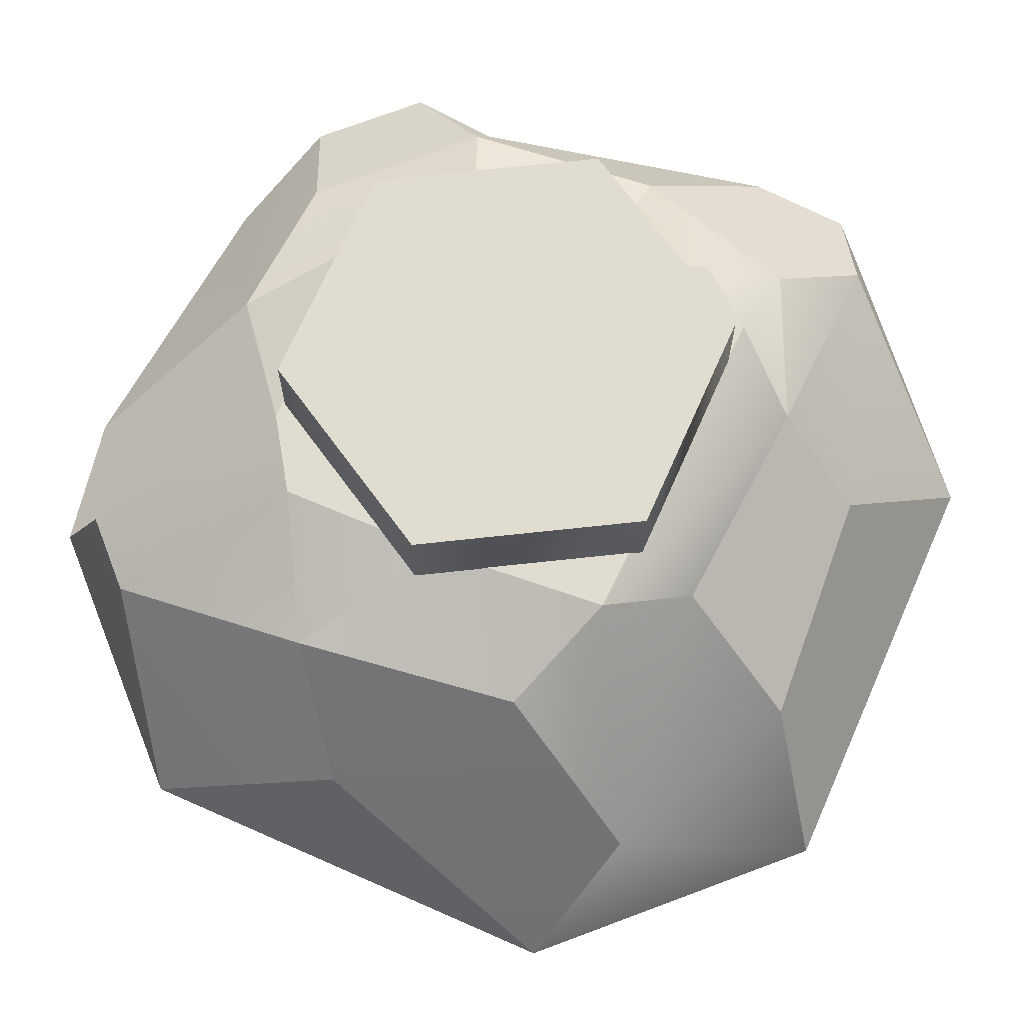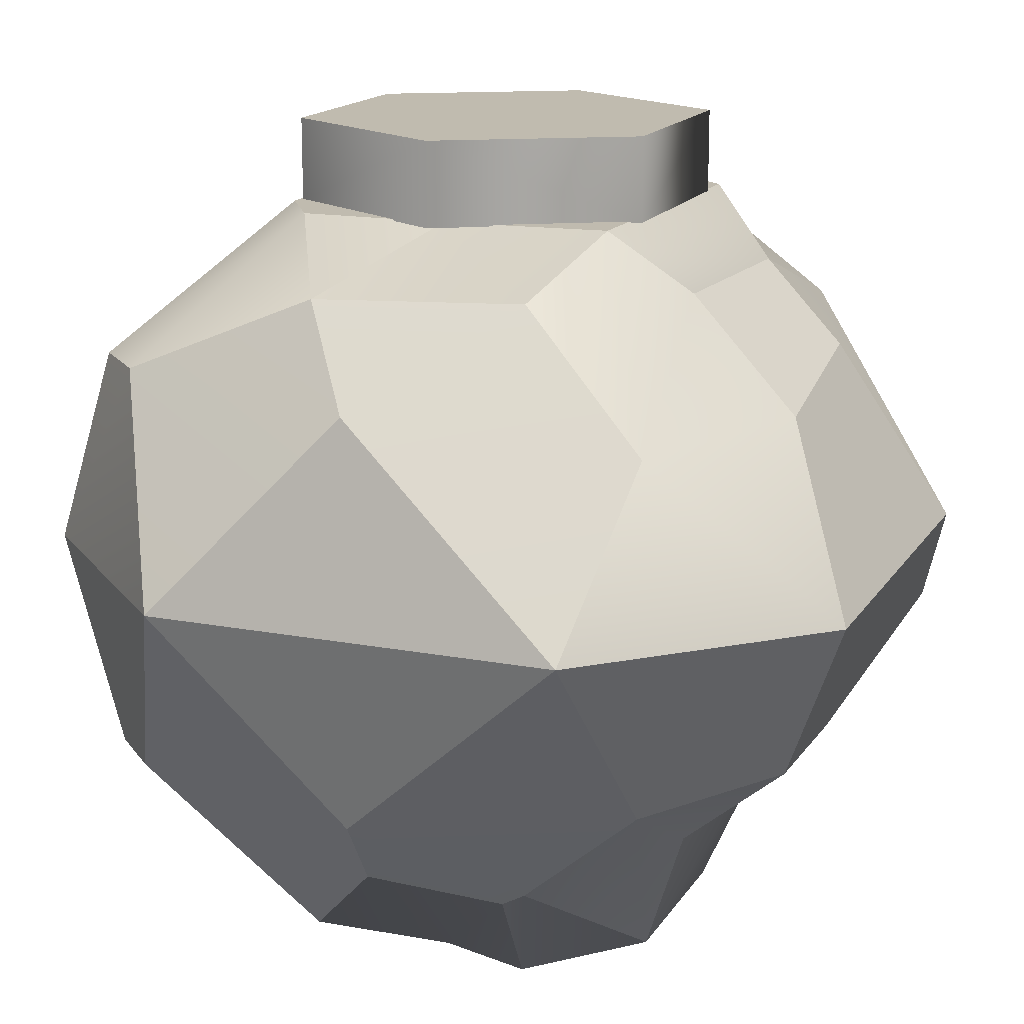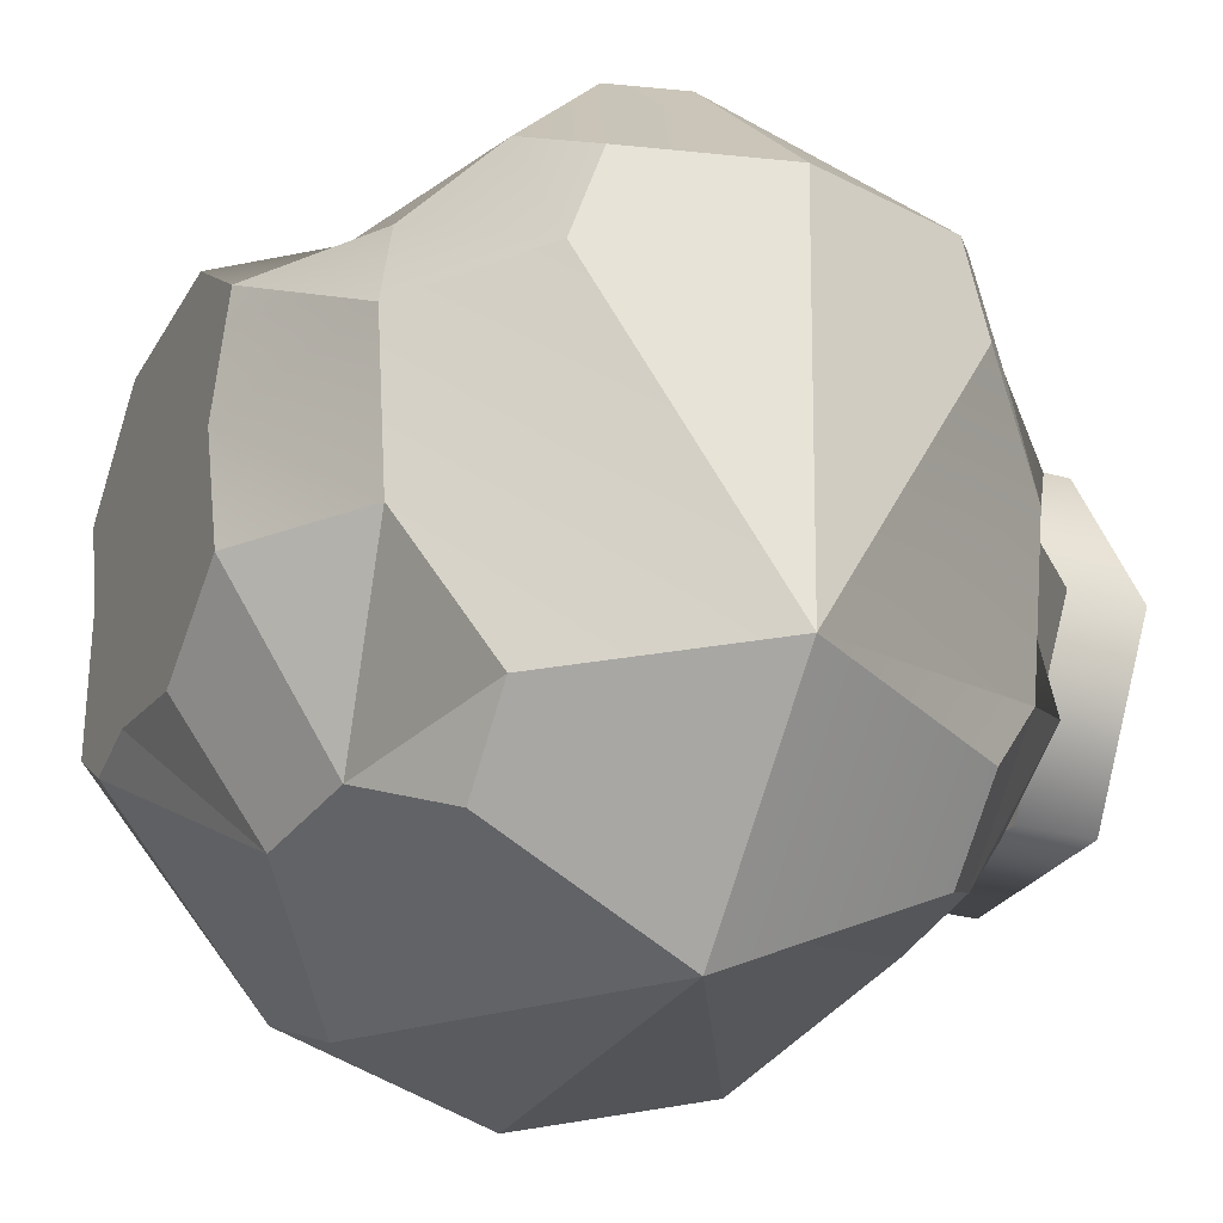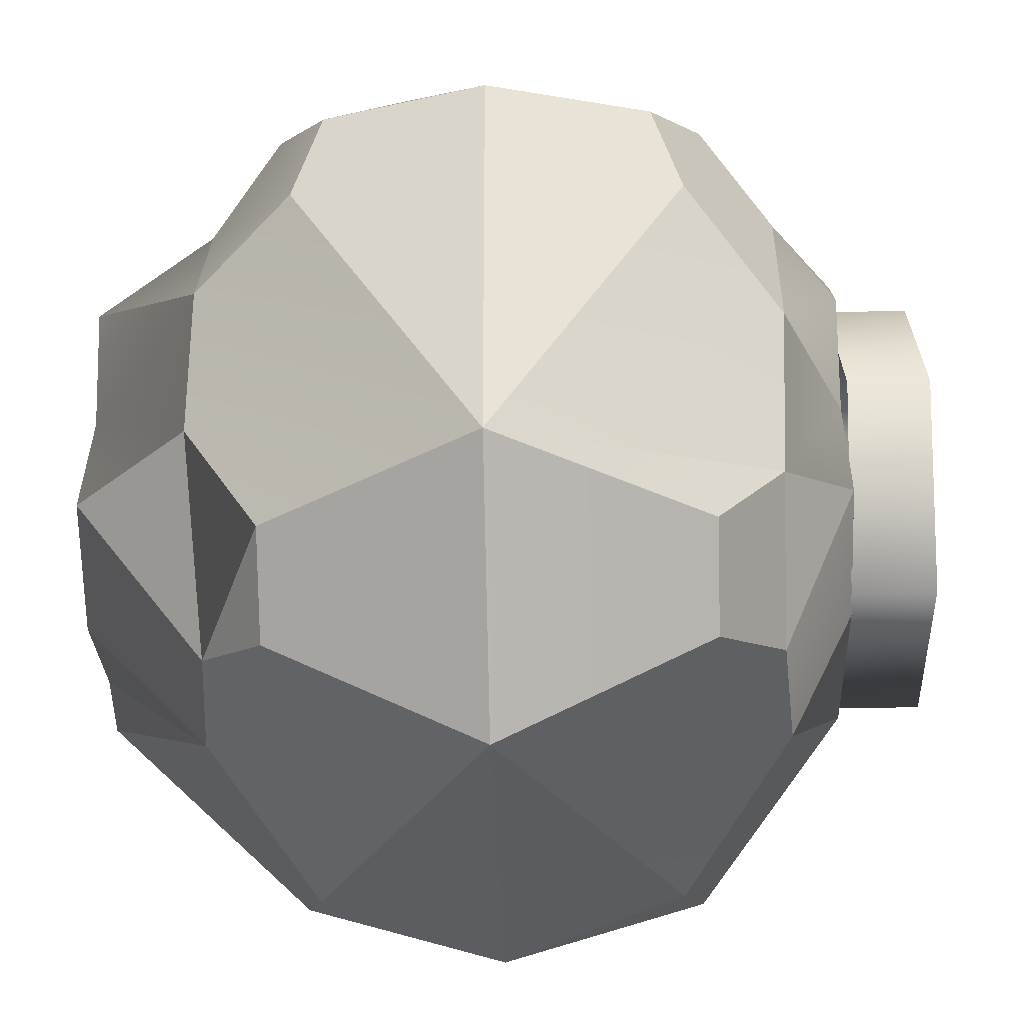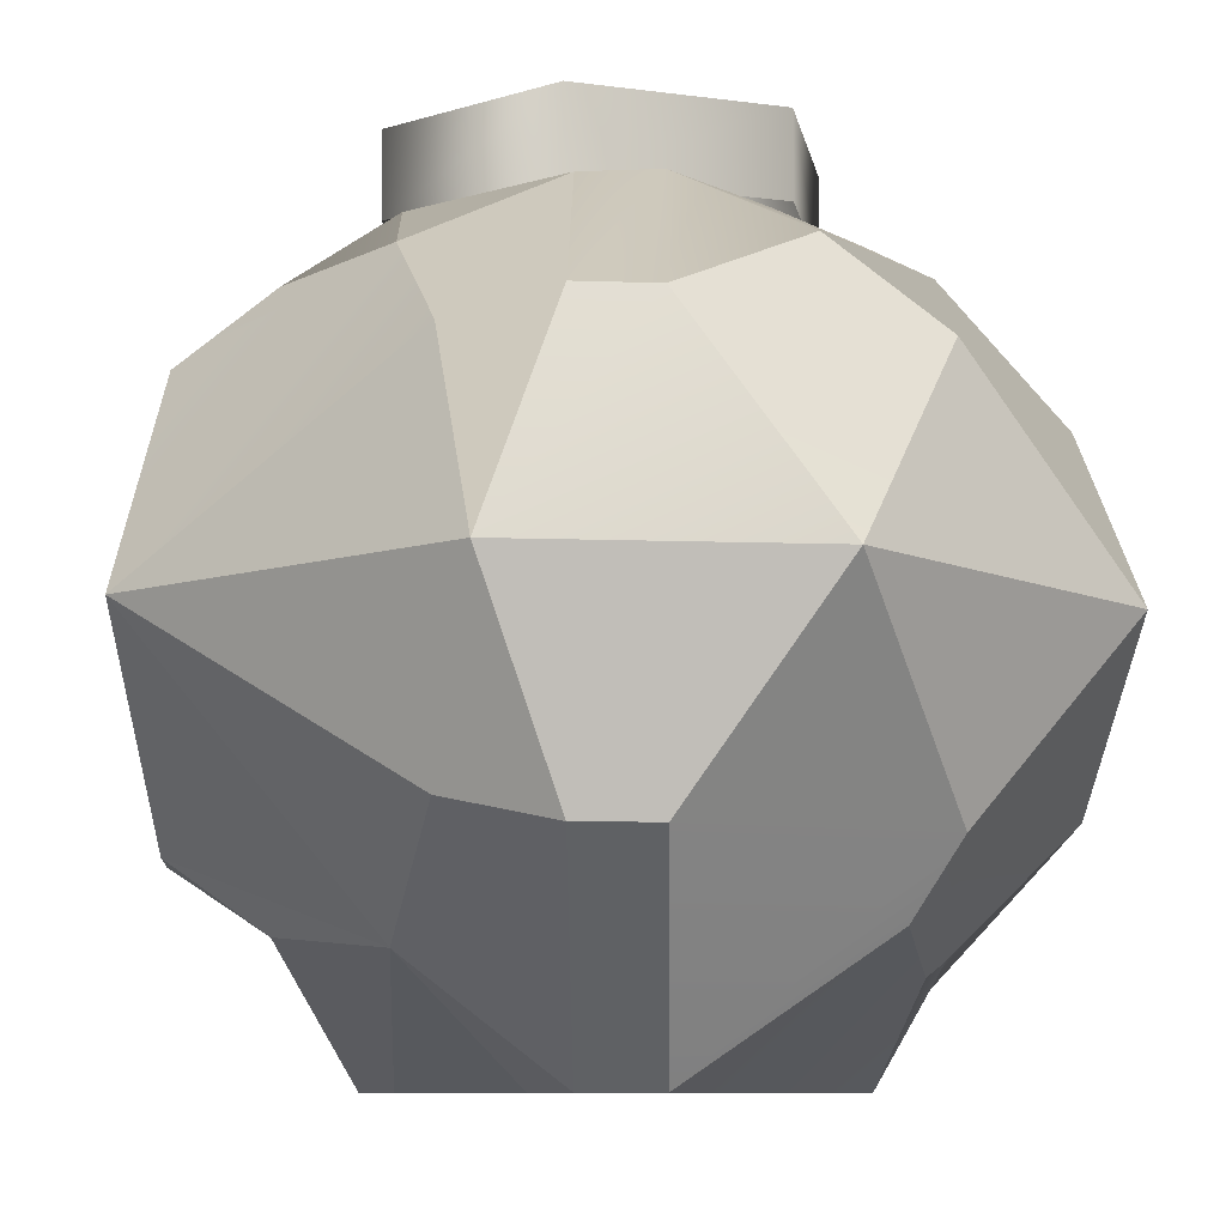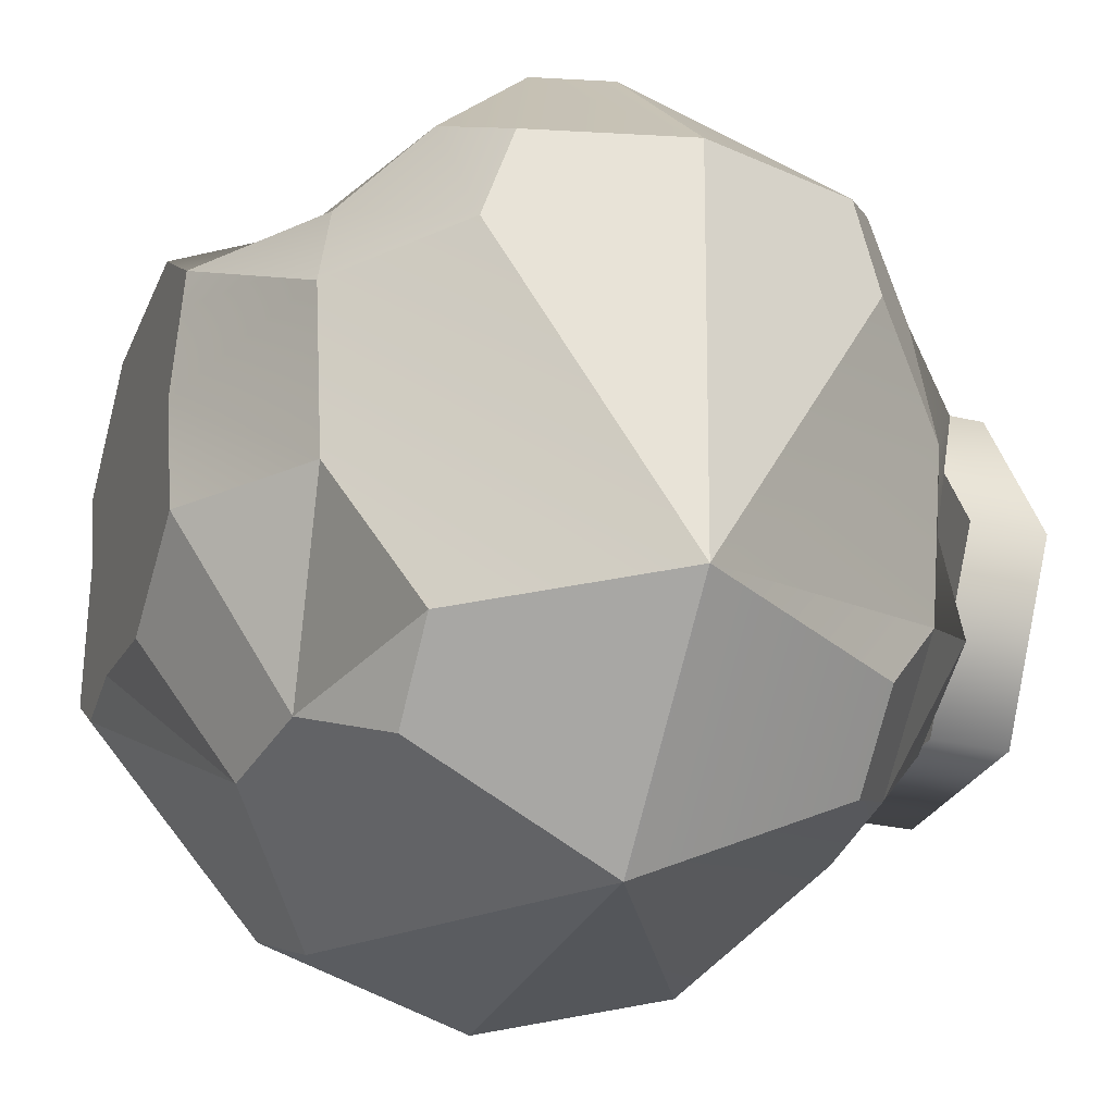
<metadata>
{"format":"obj","ext":"obj","renderer":"f3d","projection":"perspective","resolution":1024,"background":"white","views":[{"elev":69.7,"azim":-66.2,"up":"+Y"},{"elev":16.0,"azim":-68.3,"up":"+Y"},{"elev":-26.8,"azim":65.8,"up":"+Z"},{"elev":-36.6,"azim":91.8,"up":"+Z"},{"elev":-8.7,"azim":-140.3,"up":"+Y"},{"elev":-27.6,"azim":70.1,"up":"+Z"}]}
</metadata>
<code>
g Rock3
v -0.3872 1.282 -0.7158
v -0.7872 1.601 -0.023
v -0.7872 1.282 -0.023
v -0.3872 1.601 -0.7158
v 0.4128 1.282 -0.7158
v 0.4128 1.601 -0.7158
v -0.3872 1.282 0.6698
v -0.3872 1.601 0.6698
v 0.4128 1.282 -0.7158
v 0.8128 1.601 -0.023
v 0.8128 1.29 -0.023
v 0.4128 1.282 0.6698
v 0.4128 1.601 0.6698
v -0.3872 1.282 0.6698
v -0.3872 1.601 -0.7158
v 0.01276 1.601 -0.023
v -0.7872 1.601 -0.023
v 0.4128 1.601 -0.7158
v 0.8128 1.601 -0.023
v 0.4128 1.601 0.6698
v -0.3872 1.601 0.6698
v 0.8259 -0.4112 1.507
v 1.596 -0.05087 0.8
v 1.447 -0.668 0.788
v 0.7958 -0.05087 1.6
v 1.167 -0.8653 0.9404
v 1.596 -0.05087 0.8
v 1.547 -0.05087 -0.7907
v 1.447 -0.668 0.788
v 1.411 -0.7804 0.4376
v -0.8042 -0.05087 1.6
v 0.7958 -0.05087 1.6
v -0.5383 -0.7405 1.317
v 0.8259 -0.4112 1.507
v 0.2819 -0.8409 1.259
v -1.596 -0.05087 0.794
v -1.453 -0.8232 -0.06885
v -1.593 -0.05087 -0.7974
v -1.593 -0.05087 -0.7974
v -1.116 -0.8408 -1.094
v -0.8042 -0.05087 -1.6
v -0.9081 -0.8408 -1.302
v -0.9081 -0.8408 -1.302
v -0.5361 -0.754 -1.465
v -0.8042 -0.05087 -1.6
v 0.7723 -0.05087 -1.572
v 1.411 -0.7804 0.4376
v 1.547 -0.05087 -0.7907
v 0.9245 -1.197 0.3876
v 0.9838 -1.174 -0.333
v 1.18 -0.8543 -0.9166
v 0.9245 -1.197 0.3876
v 0.8966 -1.147 0.6984
v 1.411 -0.7804 0.4376
v 1.167 -0.8653 0.9404
v 1.447 -0.668 0.788
v 0.8259 -0.4112 1.507
v 1.167 -0.8653 0.9404
v 0.2819 -0.8409 1.259
v 0.3959 -1.133 0.9294
v 0.8966 -1.147 0.6984
v 0.3959 -1.133 0.9294
v 0.7179 -1.601 0.4621
v 0.3521 -1.601 0.7273
v -0.3814 -1.601 0.7256
v -0.3852 -1.133 0.8742
v -0.5383 -0.7405 1.317
v 0.3959 -1.133 0.9294
v -0.3852 -1.133 0.8742
v 0.2819 -0.8409 1.259
v -0.8042 -0.05087 1.6
v -1.226 -0.7133 0.9675
v -1.596 -0.05087 0.794
v -0.5383 -0.7405 1.317
v -0.5383 -0.7405 1.317
v -0.3852 -1.133 0.8742
v -1.226 -0.7133 0.9675
v -0.3814 -1.601 0.7256
v -1.019 -1.181 0.4543
v -0.7931 -1.601 0.3574
v -1.019 -1.181 0.4543
v -0.3814 -1.601 0.7256
v -1.004 -1.237 0.3597
v -1.596 -0.05087 0.794
v -1.226 -0.7133 0.9675
v -1.453 -0.8232 -0.06885
v -1.019 -1.181 0.4543
v -1.004 -1.237 0.3597
v -1.246 -1.098 -0.08608
v -1.593 -0.05087 -0.7974
v -1.453 -0.8232 -0.06885
v -1.116 -0.8408 -1.094
v -0.6892 -1.601 -0.565
v -1.246 -1.098 -0.08608
v -0.6892 -1.601 -0.565
v -0.9081 -0.8408 -1.302
v -1.116 -0.8408 -1.094
v -0.4464 -1.601 -0.7253
v -0.007196 -1.164 -1.078
v -0.5361 -0.754 -1.465
v -0.4464 -1.601 -0.7253
v -0.9081 -0.8408 -1.302
v -0.5361 -0.754 -1.465
v -0.007196 -1.164 -1.078
v 0.7723 -0.05087 -1.572
v 0.5407 -1.113 -1.052
v 0.8809 -0.8543 -1.216
v 0.7723 -0.05087 -1.572
v -0.007196 -1.164 -1.078
v 0.8809 -0.8543 -1.216
v 0.9838 -1.174 -0.333
v 1.18 -0.8543 -0.9166
v 0.5407 -1.113 -1.052
v 0.9245 -1.197 0.3876
v 0.5564 -1.601 0.04629
v 0.7179 -1.601 0.4621
v 0.9838 -1.174 -0.333
v 0.7155 -1.601 -0.463
v 0.9245 -1.197 0.3876
v 0.7179 -1.601 0.4621
v 0.8966 -1.147 0.6984
v -0.6892 -1.601 -0.565
v -1.246 -1.098 -0.08608
v -0.6806 -1.601 -5.96e-08
v -1.004 -1.237 0.3597
v -0.7931 -1.601 0.3574
v -0.007196 -1.164 -1.078
v -0.4464 -1.601 -0.7253
v -0.1973 -1.601 -0.6555
v 0.2942 -1.601 -0.7352
v -0.007196 -1.164 -1.078
v -0.1973 -1.601 -0.6555
v 0.2942 -1.601 -0.7352
v 0.5407 -1.113 -1.052
v -0.007196 -1.164 -1.078
v 0.7155 -1.601 -0.463
v 0.5407 -1.113 -1.052
v 0.7155 -1.601 -0.463
v 0.9838 -1.174 -0.333
v 1.18 -0.8543 -0.9166
v 0.8809 -0.8543 -1.216
v 0.5407 -1.113 -1.052
v 1.547 -0.05087 -0.7907
v 0.8809 -0.8543 -1.216
v 1.18 -0.8543 -0.9166
v 0.7723 -0.05087 -1.572
v -0.7931 -1.601 0.3574
v 0.3521 -1.601 0.7273
v 0.7179 -1.601 0.4621
v -0.3814 -1.601 0.7256
v 0.5564 -1.601 0.04629
v -0.6806 -1.601 -5.96e-08
v -0.1973 -1.601 -0.6555
v -0.6892 -1.601 -0.565
v -0.4464 -1.601 -0.7253
v 0.2942 -1.601 -0.7352
v 0.7155 -1.601 -0.463
v 0.7958 -0.05087 1.6
v 1.451 0.5663 0.788
v 1.596 -0.05087 0.8
v 0.7958 -0.05087 1.6
v 1.171 0.7635 0.9404
v 1.596 -0.05087 0.8
v 1.451 0.5663 0.788
v 1.547 -0.05087 -0.7907
v 1.415 0.6786 0.4376
v -0.8042 -0.05087 1.6
v -0.5345 0.6388 1.317
v 0.7958 -0.05087 1.6
v 0.2858 0.7391 1.259
v -1.596 -0.05087 0.794
v -1.593 -0.05087 -0.7974
v -1.449 0.7215 -0.06885
v -1.593 -0.05087 -0.7974
v -0.8042 -0.05087 -1.6
v -1.113 0.739 -1.094
v -0.9042 0.739 -1.302
v -0.8042 -0.05087 -1.6
v 0.7723 -0.05087 -1.572
v -0.5322 0.6523 -1.465
v 1.415 0.6786 0.4376
v 1.063 1.048 0.1078
v 1.547 -0.05087 -0.7907
v 1.008 1.01 -0.591
v 1.008 1.01 -0.591
v 1.184 0.7525 -0.9166
v 1.063 1.048 0.1078
v 1.415 0.6786 0.4376
v 0.9005 1.045 0.6984
v 1.171 0.7635 0.9404
v 1.451 0.5663 0.788
v 0.9005 1.045 0.6984
v 1.171 0.7635 0.9404
v 0.3998 1.031 0.9294
v 0.7958 -0.05087 1.6
v 0.2858 0.7391 1.259
v 0.3998 1.031 0.9294
v -0.5345 0.6388 1.317
v 0.3998 1.031 0.9294
v 0.2858 0.7391 1.259
v -0.3814 1.031 0.8742
v -0.8042 -0.05087 1.6
v -1.222 0.6115 0.9675
v -0.5345 0.6388 1.317
v -1.596 -0.05087 0.794
v -0.3814 1.031 0.8742
v -0.625 1.289 0.6201
v -1.015 1.079 0.4543
v -1.596 -0.05087 0.794
v -1.449 0.7215 -0.06885
v -1.222 0.6115 0.9675
v -1.015 1.079 0.4543
v -1.117 1.059 -0.3341
v -1.593 -0.05087 -0.7974
v -1.113 0.739 -1.094
v -1.449 0.7215 -0.06885
v -1.117 1.059 -0.3341
v -0.00333 1.062 -1.078
v -0.4425 1.289 -0.7253
v -0.5322 0.6523 -1.465
v -0.9042 0.739 -1.302
v -0.8042 -0.05087 -1.6
v -0.5322 0.6523 -1.465
v 0.7723 -0.05087 -1.572
v -0.00333 1.062 -1.078
v 0.8847 0.7525 -1.216
v 0.5446 1.012 -1.052
v 1.063 1.048 0.1078
v 0.7218 1.289 0.4621
v 0.5603 1.289 0.04629
v 0.9005 1.045 0.6984
v 0.556 1.289 0.6704
v 0.3998 1.031 0.9294
v -1.117 1.059 -0.3341
v -0.6767 1.289 -1.192e-07
v -1.015 1.079 0.4543
v -0.625 1.289 0.6201
v -0.6767 1.289 -1.192e-07
v -1.117 1.059 -0.3341
v -0.6854 1.289 -0.565
v -1.113 0.739 -1.094
v -0.6854 1.289 -0.565
v -0.9042 0.739 -1.302
v -0.4425 1.289 -0.7253
v 0.298 1.289 -0.7352
v -0.4425 1.289 -0.7253
v -0.00333 1.062 -1.078
v 0.298 1.289 -0.7352
v 0.5446 1.012 -1.052
v 0.7193 1.289 -0.463
v -0.00333 1.062 -1.078
v 0.5446 1.012 -1.052
v 1.008 1.01 -0.591
v 0.7193 1.289 -0.463
v 0.5603 1.289 0.04629
v 1.008 1.01 -0.591
v 1.063 1.048 0.1078
v 0.7193 1.289 -0.463
v 1.008 1.01 -0.591
v 0.8847 0.7525 -1.216
v 1.184 0.7525 -0.9166
v 0.5446 1.012 -1.052
v 1.547 -0.05087 -0.7907
v 0.8847 0.7525 -1.216
v 0.7723 -0.05087 -1.572
v 1.184 0.7525 -0.9166
v -0.625 1.289 0.6201
v 0.3998 1.031 0.9294
v -0.3814 1.031 0.8742
v 0.556 1.289 0.6704
v -0.6767 1.289 -1.192e-07
v 0.7218 1.289 0.4621
v 0.556 1.289 0.6704
v 0.5603 1.289 0.04629
v -0.625 1.289 0.6201
v -0.4425 1.289 -0.7253
v 0.7193 1.289 -0.463
v 0.298 1.289 -0.7352
v -0.6854 1.289 -0.565
g Rock3_0
f 3 2 1
f 2 4 1
f 1 4 5
f 4 6 5
f 2 3 7
f 8 2 7
f 6 10 9
f 10 11 9
f 11 10 12
f 10 13 12
f 12 13 14
f 13 8 14
f 17 16 15
f 15 16 18
f 16 19 18
f 19 16 20
f 20 16 21
f 16 17 21
f 24 23 22
f 23 25 22
f 22 26 24
f 29 28 27
f 29 30 28
f 33 32 31
f 33 34 32
f 33 35 34
f 38 37 36
f 41 40 39
f 41 42 40
f 45 44 43
f 46 44 45
f 49 48 47
f 50 48 49
f 51 48 50
f 54 53 52
f 54 55 53
f 54 56 55
f 59 58 57
f 60 58 59
f 61 58 60
f 63 61 62
f 64 63 62
f 64 62 65
f 62 66 65
f 69 68 67
f 68 70 67
f 73 72 71
f 72 74 71
f 77 76 75
f 77 78 76
f 79 78 77
f 82 81 80
f 80 81 83
f 86 85 84
f 86 87 85
f 86 88 87
f 89 88 86
f 92 91 90
f 93 91 92
f 91 93 94
f 97 96 95
f 96 98 95
f 101 100 99
f 102 100 101
f 105 104 103
f 107 106 104
f 110 109 108
f 113 112 111
f 116 115 114
f 117 114 115
f 117 115 118
f 121 120 119
f 124 123 122
f 124 125 123
f 126 125 124
f 129 128 127
f 132 131 130
f 135 134 133
f 134 136 133
f 139 138 137
f 142 141 140
f 145 144 143
f 144 146 143
f 149 148 147
f 148 150 147
f 151 149 147
f 152 151 147
f 152 153 151
f 152 154 153
f 154 155 153
f 153 156 151
f 156 157 151
f 160 159 158
f 162 161 159
f 165 164 163
f 166 164 165
f 169 168 167
f 170 168 169
f 173 172 171
f 176 175 174
f 177 175 176
f 180 179 178
f 183 182 181
f 183 184 182
f 186 185 183
f 189 188 187
f 190 188 189
f 191 188 190
f 194 193 192
f 193 196 195
f 193 197 196
f 200 199 198
f 199 201 198
f 204 203 202
f 203 205 202
f 206 203 204
f 207 203 206
f 207 208 203
f 211 210 209
f 212 210 211
f 212 213 210
f 216 215 214
f 217 215 216
f 220 219 218
f 220 221 219
f 222 221 220
f 225 224 223
f 225 226 224
f 227 226 225
f 230 229 228
f 229 231 228
f 232 231 229
f 232 233 231
f 236 235 234
f 236 237 235
f 240 239 238
f 239 242 241
f 242 243 241
f 242 244 243
f 247 246 245
f 250 249 248
f 249 251 248
f 254 253 252
f 257 256 255
f 255 256 258
f 261 260 259
f 260 262 259
f 265 264 263
f 264 266 263
f 269 268 267
f 268 270 267
f 273 272 271
f 272 274 271
f 273 271 275
f 274 276 271
f 274 277 276
f 277 278 276
f 276 279 271

</code>
